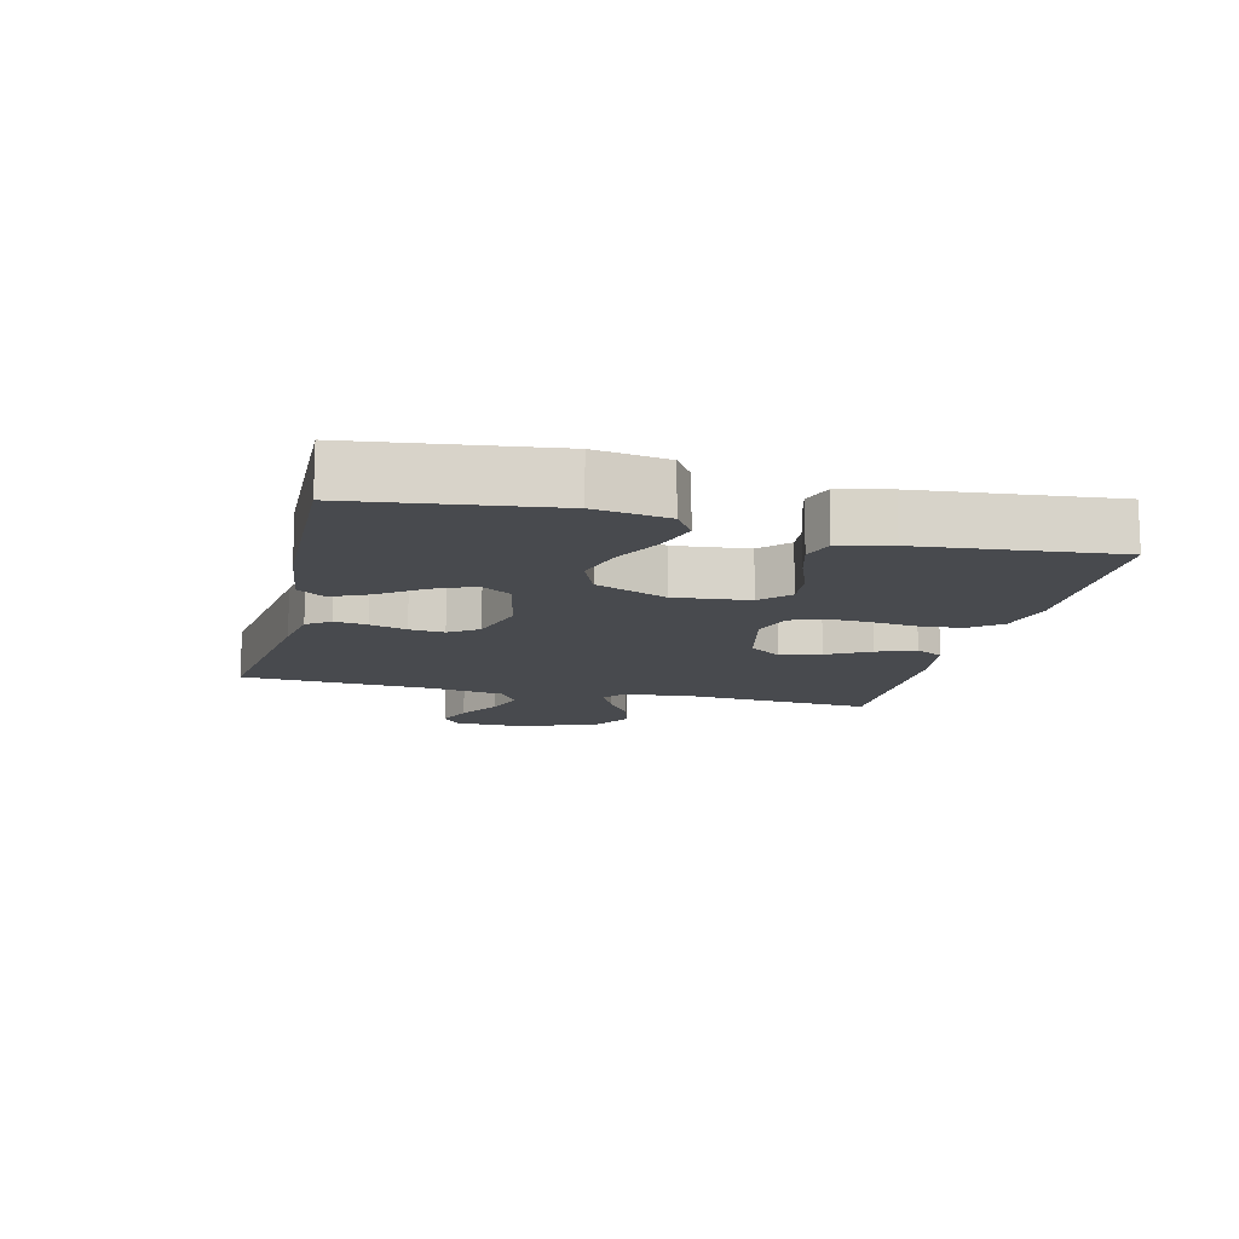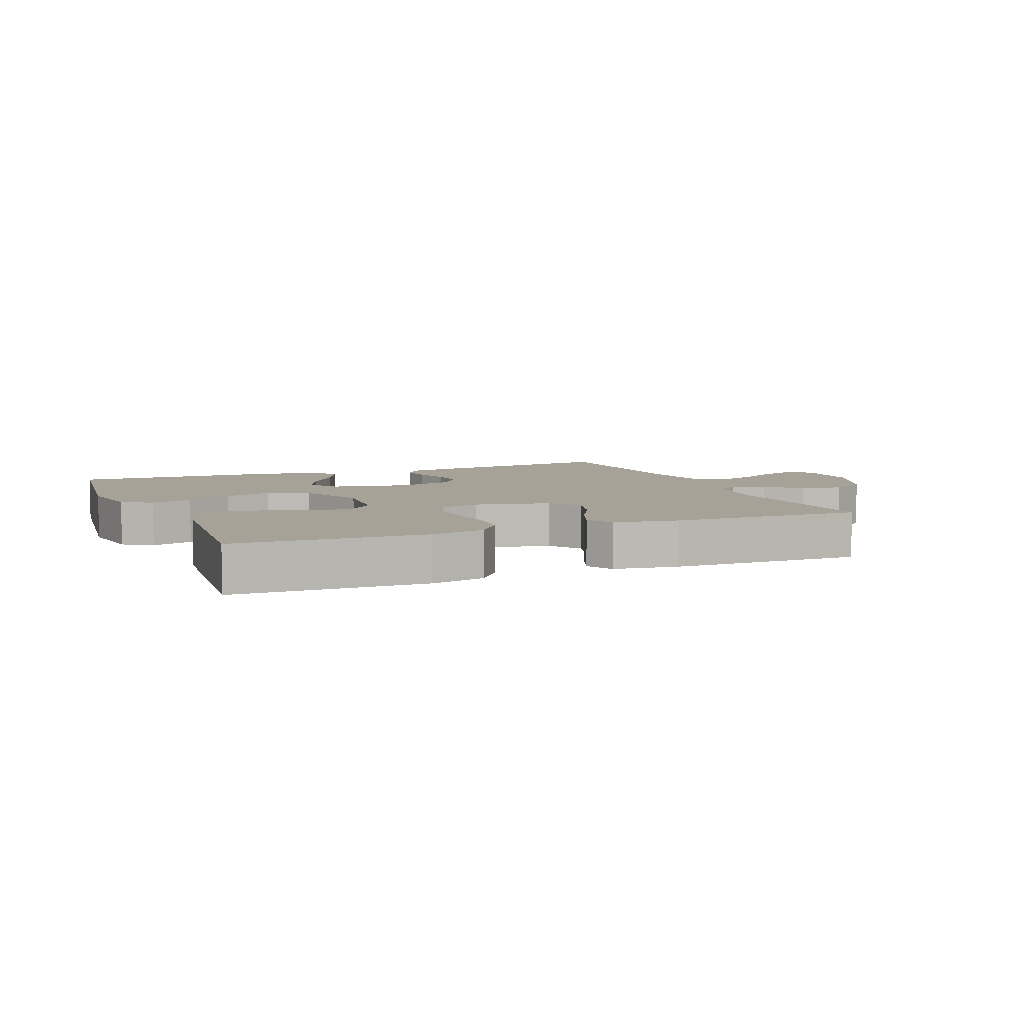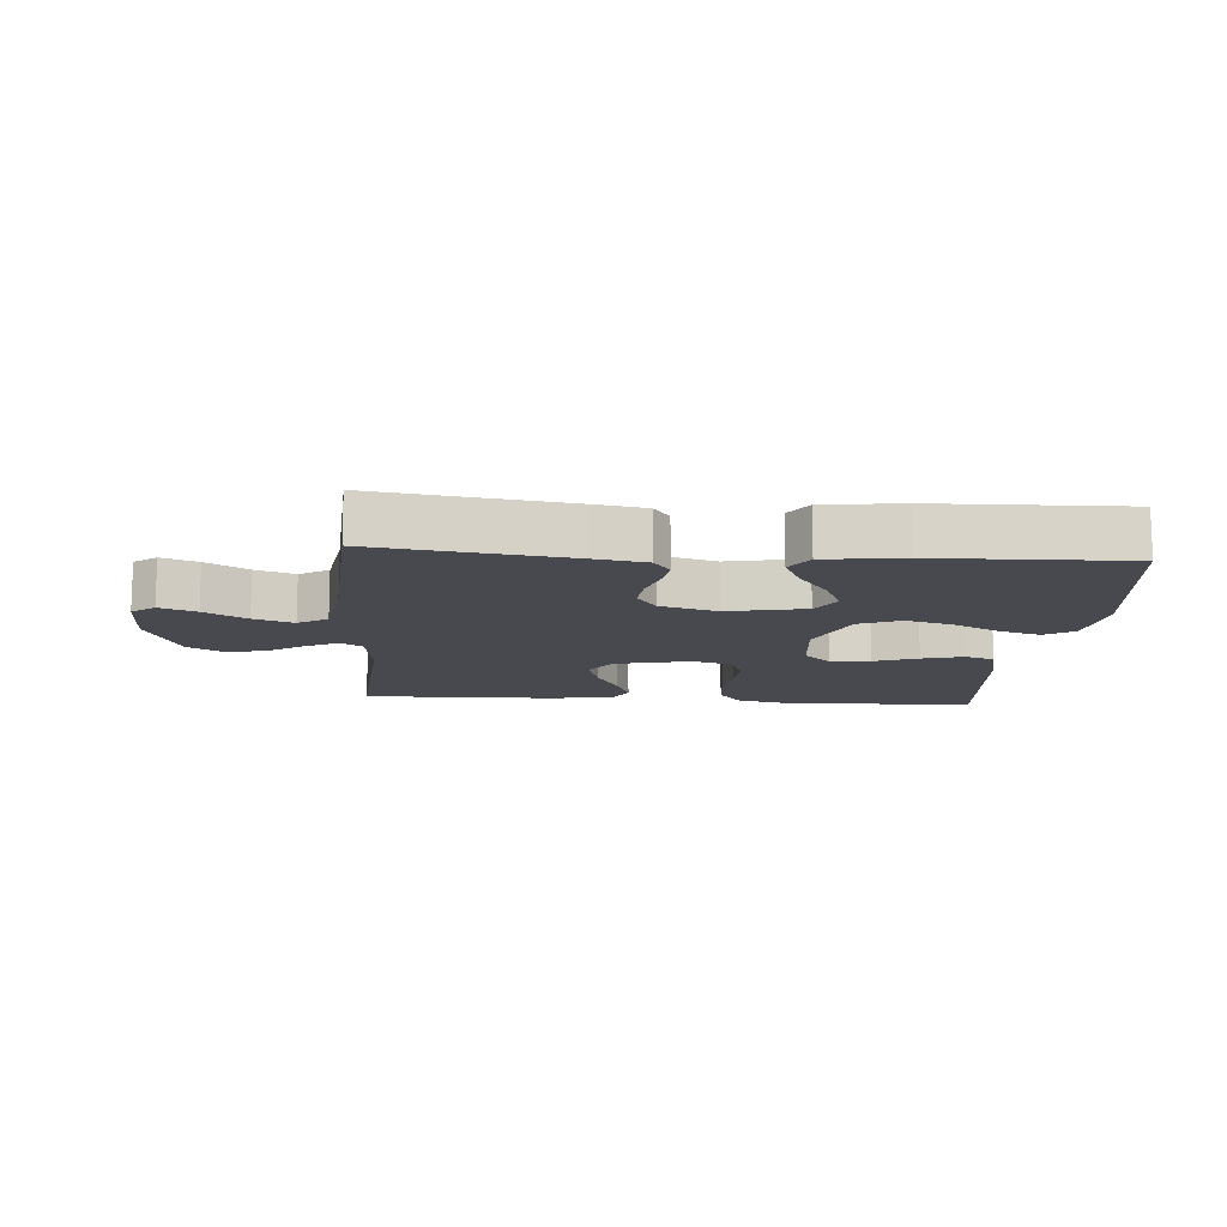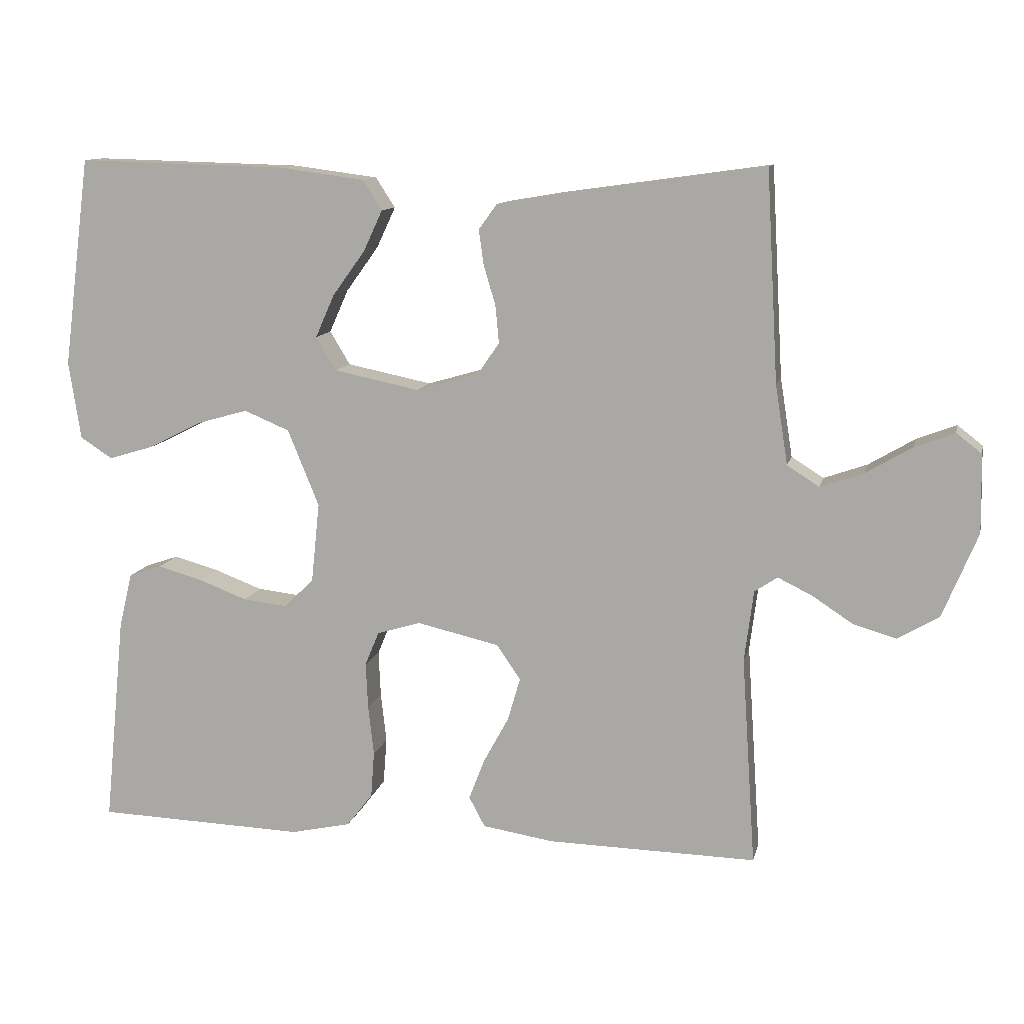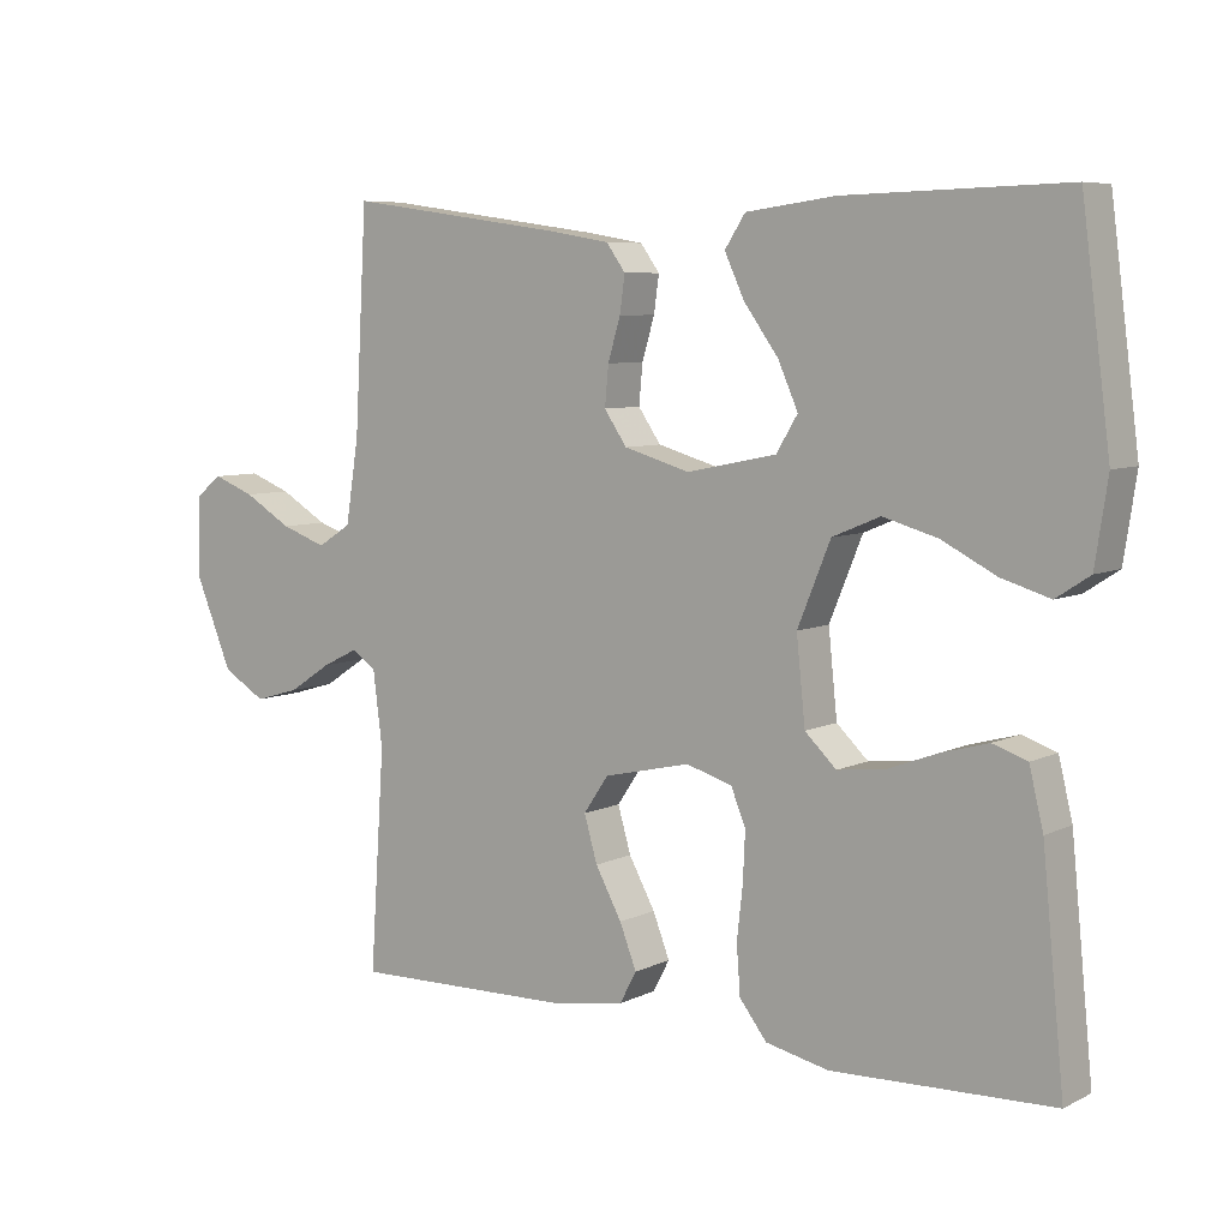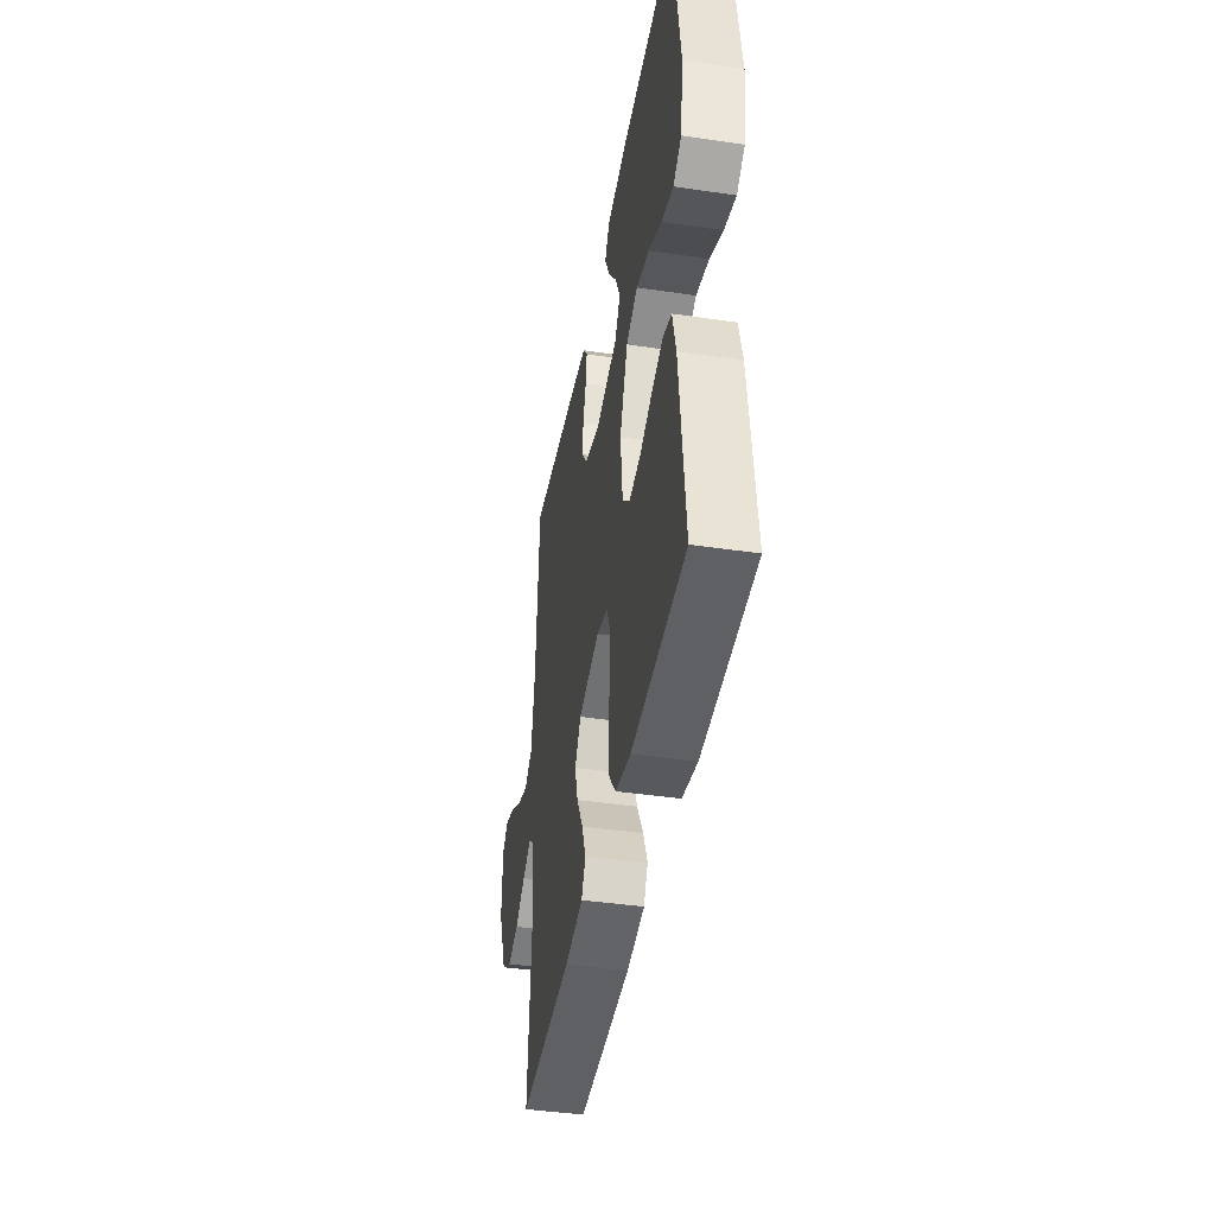
<metadata>
{"format":"obj","ext":"obj","renderer":"f3d","projection":"perspective","resolution":1024,"background":"white","views":[{"elev":-13.1,"azim":76.2,"up":"+Y"},{"elev":6.4,"azim":157.4,"up":"+Y"},{"elev":-12.6,"azim":-4.4,"up":"+Y"},{"elev":11.3,"azim":-167.6,"up":"+Z"},{"elev":6.9,"azim":36.2,"up":"+Z"},{"elev":-42.4,"azim":80.0,"up":"+Z"}]}
</metadata>
<code>
v -0.5 0.07 0.5
v -0.2 0.07 0.458
v -0.118 0.07 0.444
v -0.092 0.07 0.408
v -0.099 0.07 0.358
v -0.116 0.07 0.301
v -0.121 0.07 0.247
v -0.09 0.07 0.202
v 0 0.07 0.176
v 0.122 0.07 0.201
v 0.151 0.07 0.249
v 0.124 0.07 0.31
v 0.077 0.07 0.375
v 0.05 0.07 0.433
v 0.078 0.07 0.476
v 0.2 0.07 0.492
v 0.5 0.07 0.5
v 0.539 0.07 0.2
v 0.522 0.07 0.088
v 0.476 0.07 0.058
v 0.41 0.07 0.078
v 0.336 0.07 0.116
v 0.262 0.07 0.137
v 0.197 0.07 0.11
v 0.152 0.07 0
v 0.164 0.07 -0.115
v 0.207 0.07 -0.156
v 0.27 0.07 -0.149
v 0.339 0.07 -0.123
v 0.404 0.07 -0.105
v 0.451 0.07 -0.121
v 0.47 0.07 -0.2
v 0.5 0.07 -0.5
v 0.2 0.07 -0.51
v 0.114 0.07 -0.491
v 0.077 0.07 -0.443
v 0.072 0.07 -0.377
v 0.08 0.07 -0.305
v 0.083 0.07 -0.239
v 0.063 0.07 -0.19
v 0 0.07 -0.171
v -0.118 0.07 -0.198
v -0.152 0.07 -0.248
v -0.134 0.07 -0.31
v -0.098 0.07 -0.376
v -0.075 0.07 -0.435
v -0.098 0.07 -0.478
v -0.2 0.07 -0.494
v -0.5 0.07 -0.5
v -0.48 0.07 -0.2
v -0.493 0.07 -0.098
v -0.526 0.07 -0.076
v -0.575 0.07 -0.1
v -0.633 0.07 -0.138
v -0.695 0.07 -0.156
v -0.754 0.07 -0.121
v -0.804 0.07 0
v -0.802 0.07 0.112
v -0.766 0.07 0.14
v -0.709 0.07 0.118
v -0.643 0.07 0.079
v -0.581 0.07 0.057
v -0.535 0.07 0.086
v -0.517 0.07 0.2
v -0.5 0 0.5
v -0.2 0 0.458
v -0.118 0 0.444
v -0.092 0 0.408
v -0.099 0 0.358
v -0.116 0 0.301
v -0.121 0 0.247
v -0.09 0 0.202
v 0 0 0.176
v 0.122 0 0.201
v 0.151 0 0.249
v 0.124 0 0.31
v 0.077 0 0.375
v 0.05 0 0.433
v 0.078 0 0.476
v 0.2 0 0.492
v 0.5 0 0.5
v 0.539 0 0.2
v 0.522 0 0.088
v 0.476 0 0.058
v 0.41 0 0.078
v 0.336 0 0.116
v 0.262 0 0.137
v 0.197 0 0.11
v 0.152 0 0
v 0.164 0 -0.115
v 0.207 0 -0.156
v 0.27 0 -0.149
v 0.339 0 -0.123
v 0.404 0 -0.105
v 0.451 0 -0.121
v 0.47 0 -0.2
v 0.5 0 -0.5
v 0.2 0 -0.51
v 0.114 0 -0.491
v 0.077 0 -0.443
v 0.072 0 -0.377
v 0.08 0 -0.305
v 0.083 0 -0.239
v 0.063 0 -0.19
v 0 0 -0.171
v -0.118 0 -0.198
v -0.152 0 -0.248
v -0.134 0 -0.31
v -0.098 0 -0.376
v -0.075 0 -0.435
v -0.098 0 -0.478
v -0.2 0 -0.494
v -0.5 0 -0.5
v -0.48 0 -0.2
v -0.493 0 -0.098
v -0.526 0 -0.076
v -0.575 0 -0.1
v -0.633 0 -0.138
v -0.695 0 -0.156
v -0.754 0 -0.121
v -0.804 0 0
v -0.802 0 0.112
v -0.766 0 0.14
v -0.709 0 0.118
v -0.643 0 0.079
v -0.581 0 0.057
v -0.535 0 0.086
v -0.517 0 0.2
f 58 59 60 61
f 58 61 62
f 57 58 62
f 56 57 62
f 53 54 55 56
f 52 53 56 62
f 51 52 62 63
f 47 48 49 50
f 47 50 51
f 44 45 46 47
f 43 44 47 51
f 42 43 51 63
f 35 36 37 38
f 35 38 39
f 34 35 39
f 33 34 39 40
f 31 32 33 40
f 28 29 30 31
f 19 20 21 22
f 19 22 23
f 18 19 23
f 17 18 23
f 16 17 23 24
f 12 13 14 15
f 11 12 15 16
f 3 4 5 6
f 3 6 7
f 64 1 2 3
f 64 3 7
f 41 42 63 64
f 41 64 7 8
f 40 41 8 9
f 28 31 40
f 27 28 40
f 26 27 40
f 25 26 40 9
f 11 16 24 25
f 10 11 25
f 9 10 25
f 125 124 123 122
f 126 125 122
f 126 122 121
f 126 121 120
f 120 119 118 117
f 126 120 117 116
f 127 126 116 115
f 114 113 112 111
f 115 114 111
f 111 110 109 108
f 115 111 108 107
f 127 115 107 106
f 102 101 100 99
f 103 102 99
f 103 99 98
f 104 103 98 97
f 104 97 96 95
f 95 94 93 92
f 86 85 84 83
f 87 86 83
f 87 83 82
f 87 82 81
f 88 87 81 80
f 79 78 77 76
f 80 79 76 75
f 70 69 68 67
f 71 70 67
f 67 66 65 128
f 71 67 128
f 128 127 106 105
f 72 71 128 105
f 73 72 105 104
f 104 95 92
f 104 92 91
f 104 91 90
f 73 104 90 89
f 89 88 80 75
f 89 75 74
f 89 74 73
f 1 65 66 2
f 2 66 67 3
f 3 67 68 4
f 4 68 69 5
f 5 69 70 6
f 6 70 71 7
f 7 71 72 8
f 8 72 73 9
f 9 73 74 10
f 10 74 75 11
f 11 75 76 12
f 12 76 77 13
f 13 77 78 14
f 14 78 79 15
f 15 79 80 16
f 16 80 81 17
f 17 81 82 18
f 18 82 83 19
f 19 83 84 20
f 20 84 85 21
f 21 85 86 22
f 22 86 87 23
f 23 87 88 24
f 24 88 89 25
f 25 89 90 26
f 26 90 91 27
f 27 91 92 28
f 28 92 93 29
f 29 93 94 30
f 30 94 95 31
f 31 95 96 32
f 32 96 97 33
f 33 97 98 34
f 34 98 99 35
f 35 99 100 36
f 36 100 101 37
f 37 101 102 38
f 38 102 103 39
f 39 103 104 40
f 40 104 105 41
f 41 105 106 42
f 42 106 107 43
f 43 107 108 44
f 44 108 109 45
f 45 109 110 46
f 46 110 111 47
f 47 111 112 48
f 48 112 113 49
f 49 113 114 50
f 50 114 115 51
f 51 115 116 52
f 52 116 117 53
f 53 117 118 54
f 54 118 119 55
f 55 119 120 56
f 56 120 121 57
f 57 121 122 58
f 58 122 123 59
f 59 123 124 60
f 60 124 125 61
f 61 125 126 62
f 62 126 127 63
f 63 127 128 64
f 64 128 65 1

</code>
